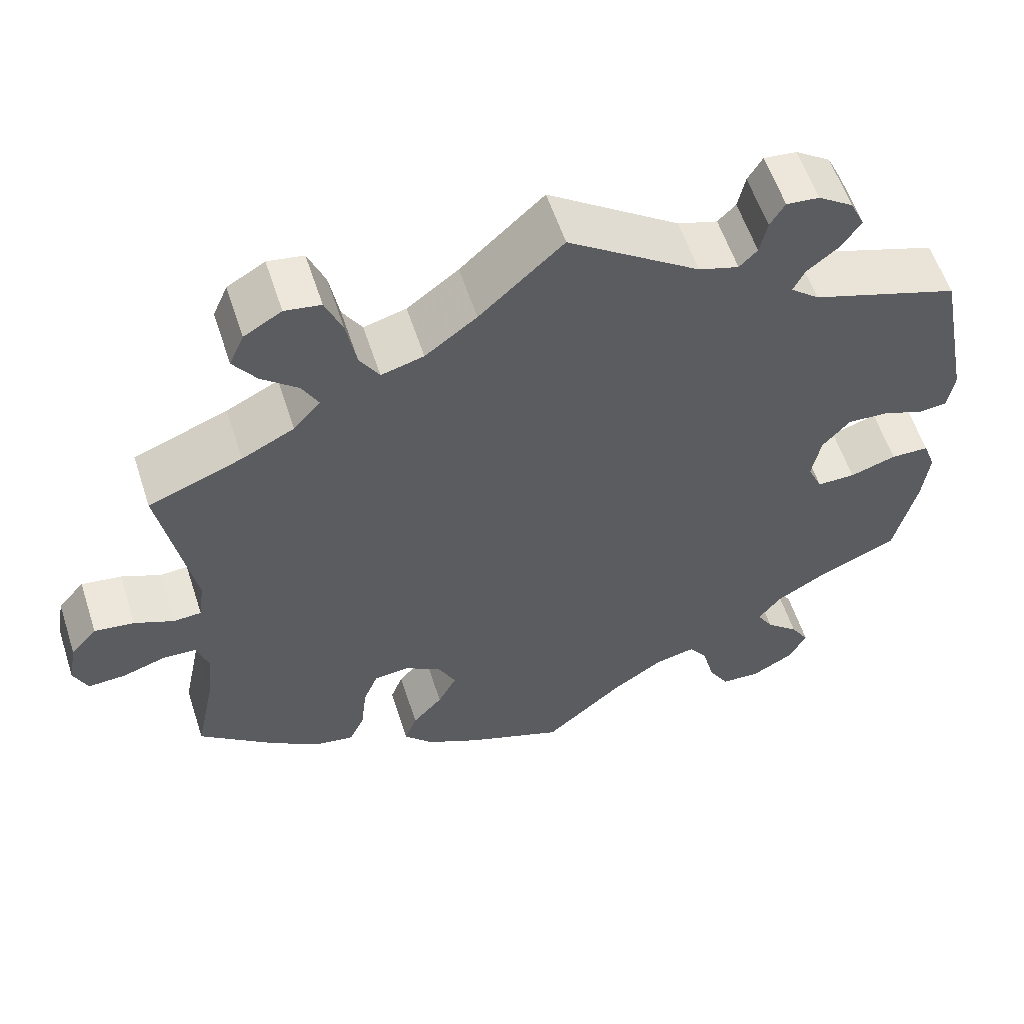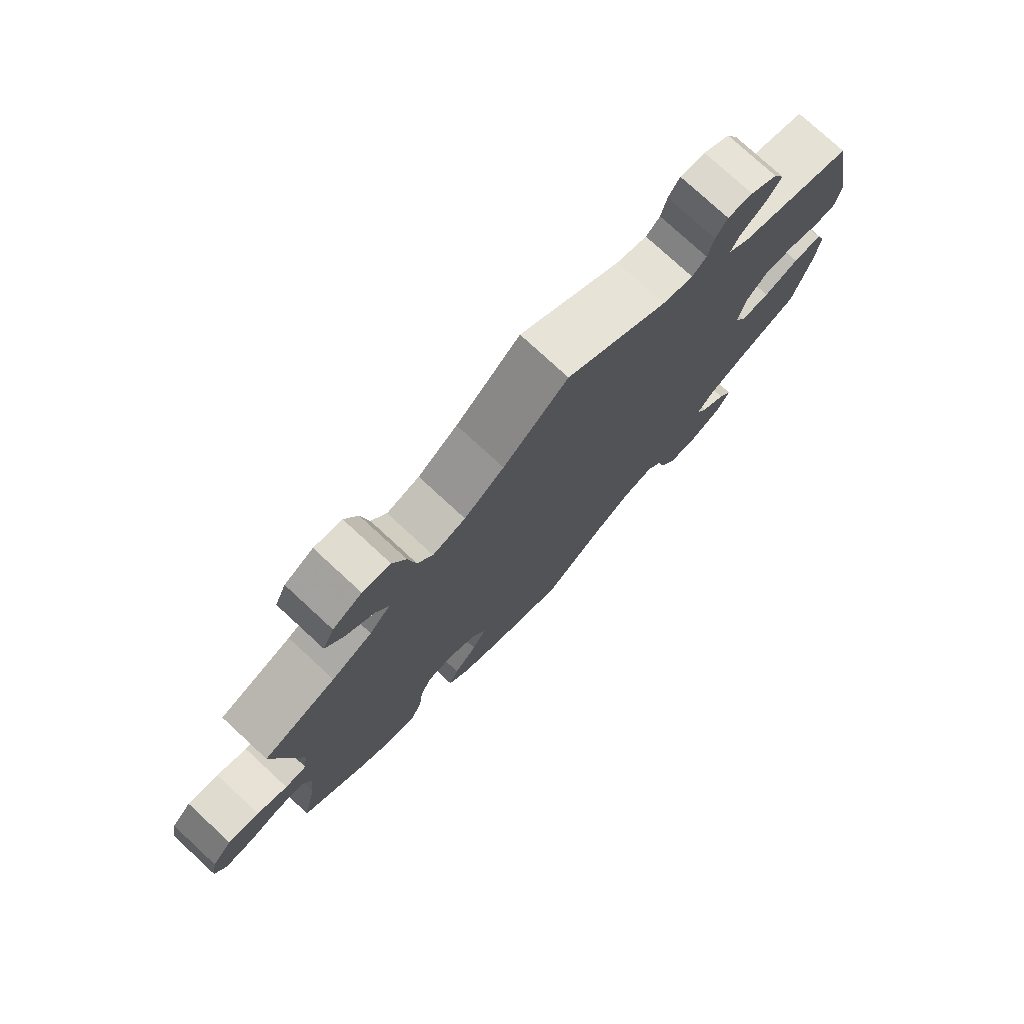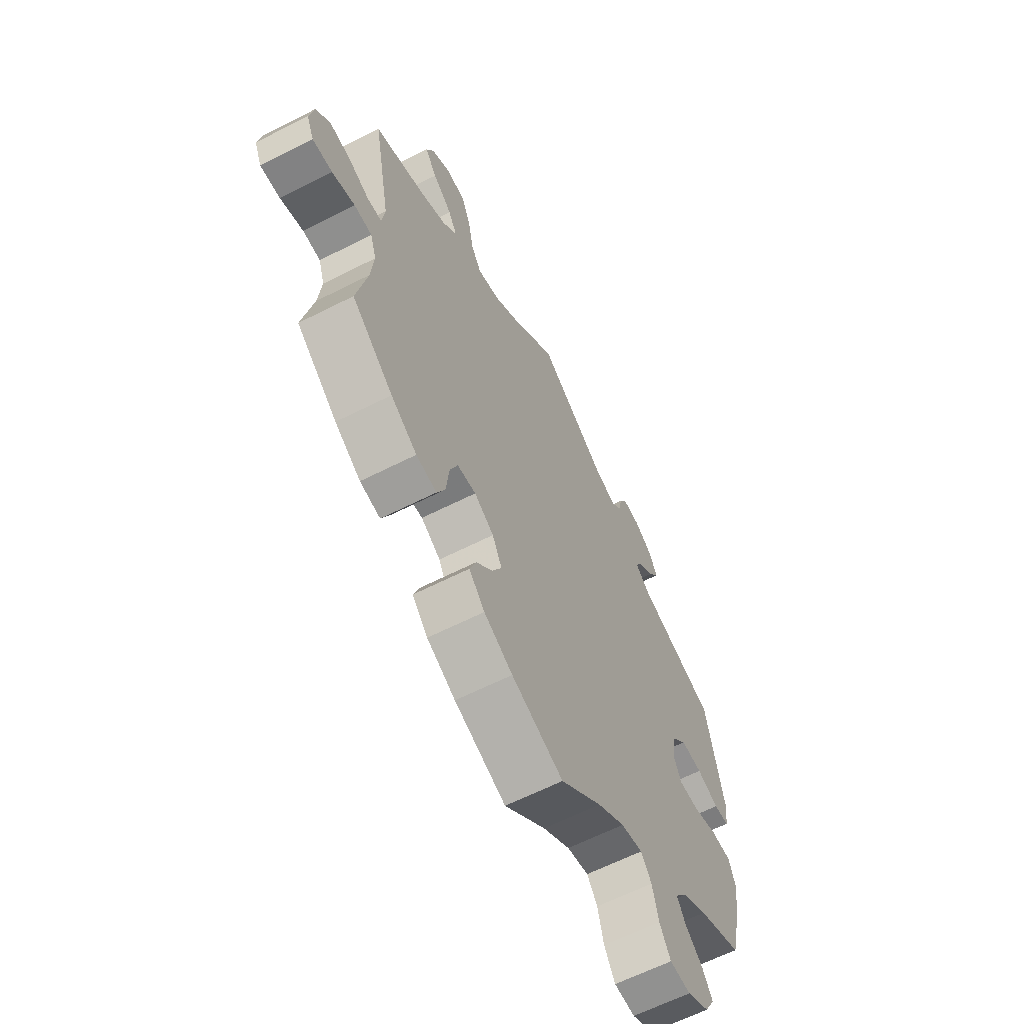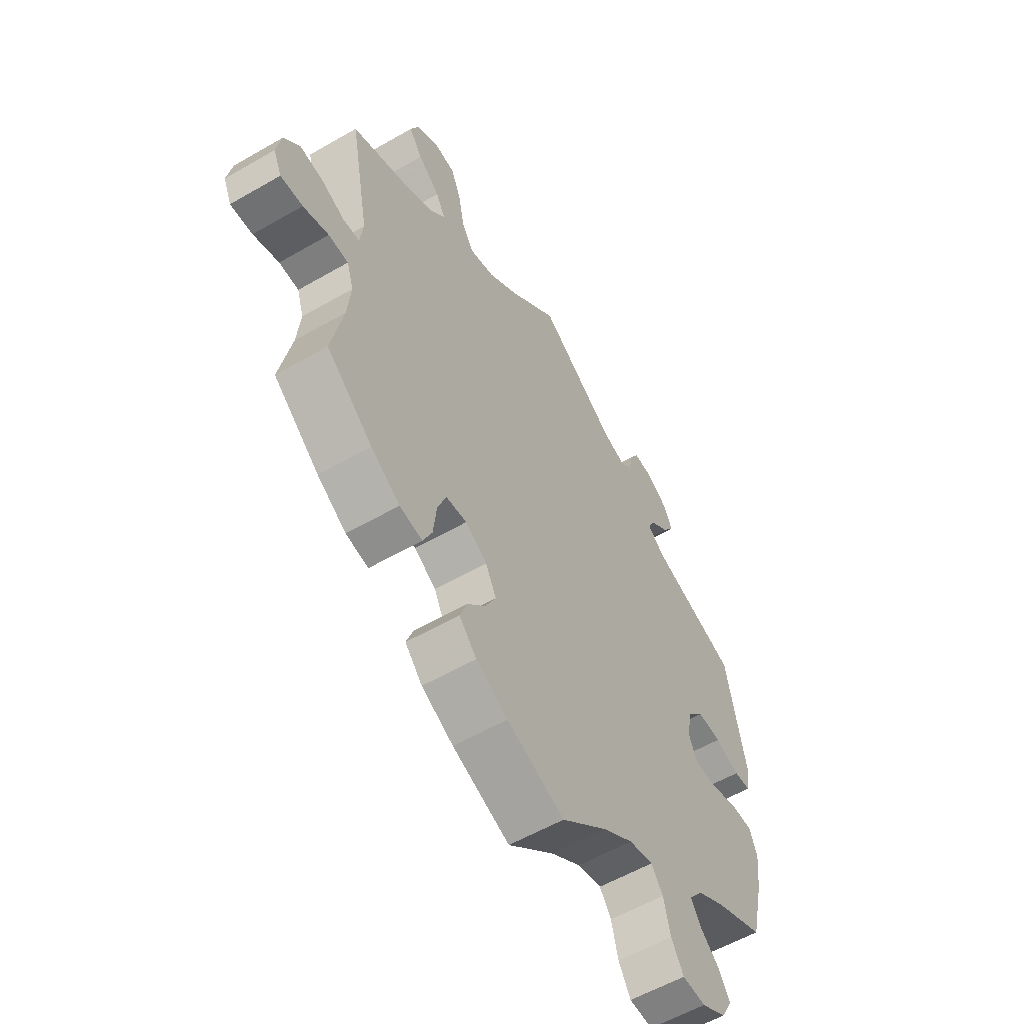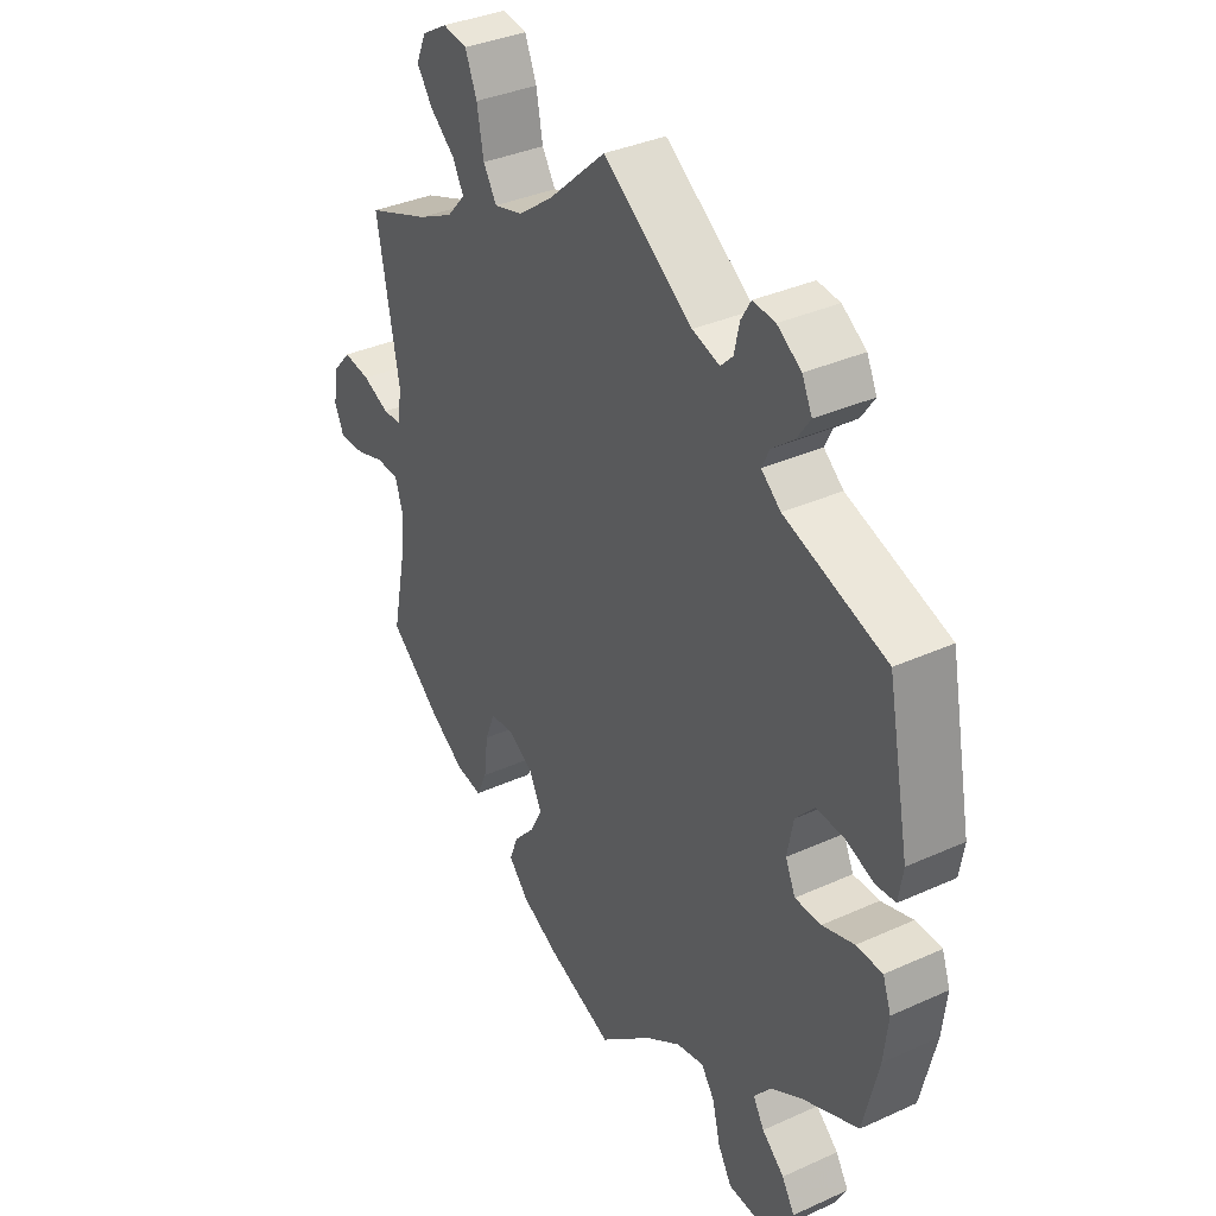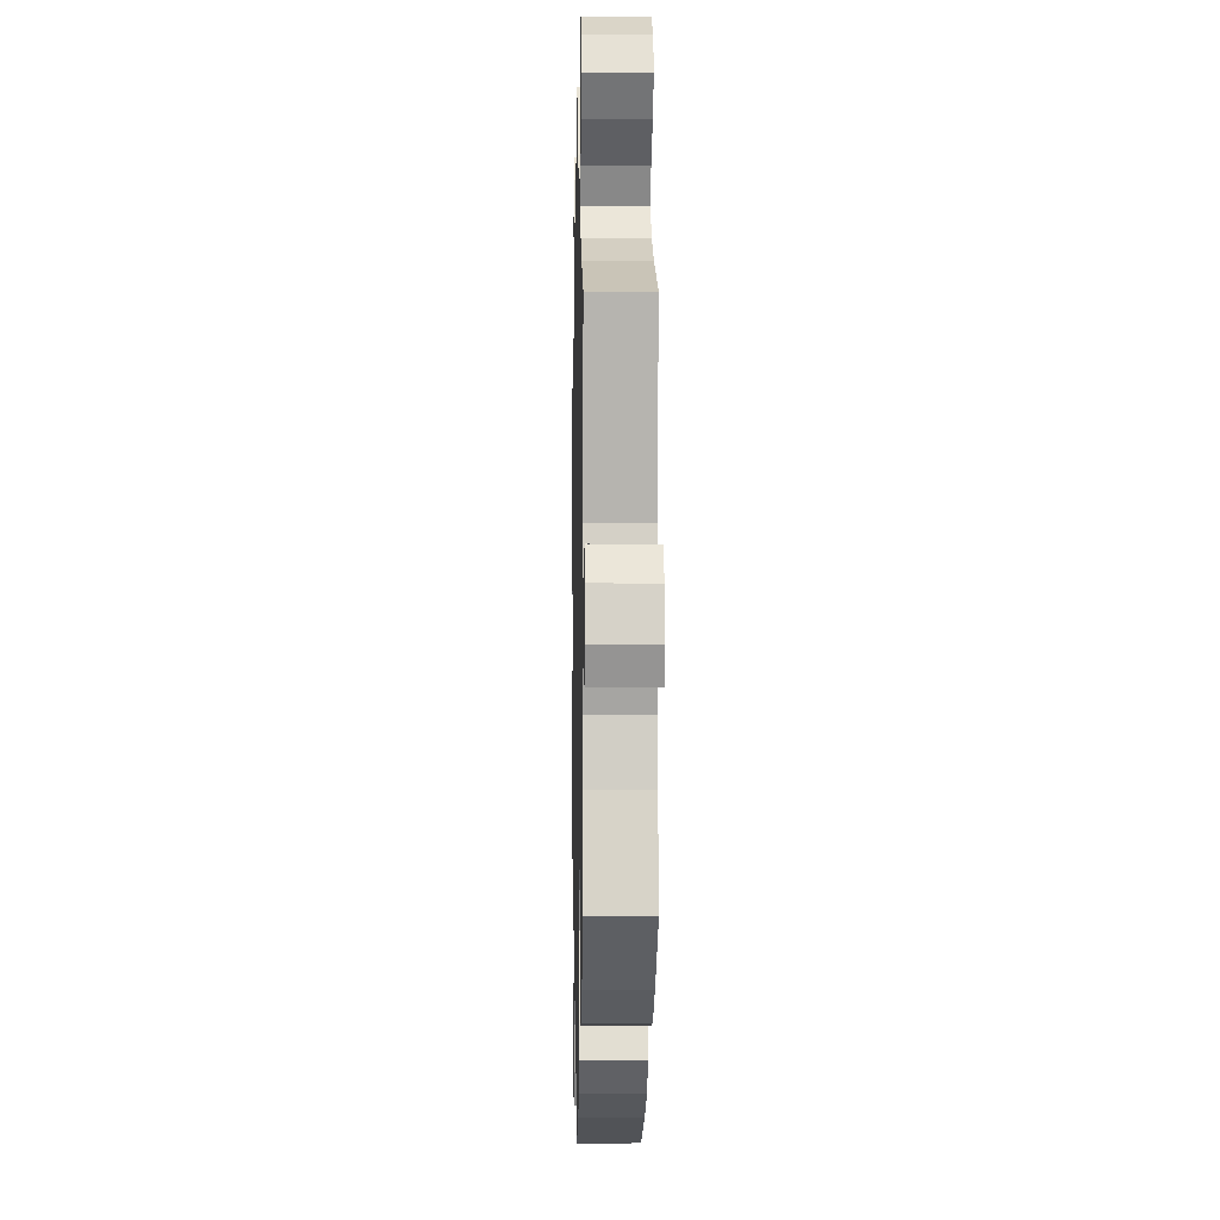
<metadata>
{"format":"obj","ext":"obj","renderer":"f3d","projection":"perspective","resolution":1024,"background":"white","views":[{"elev":57.7,"azim":-18.0,"up":"+Z"},{"elev":77.0,"azim":-47.3,"up":"+Z"},{"elev":-62.9,"azim":-62.8,"up":"+Z"},{"elev":-57.2,"azim":-59.0,"up":"+Z"},{"elev":35.6,"azim":59.1,"up":"+Z"},{"elev":-1.1,"azim":-91.3,"up":"+Z"}]}
</metadata>
<code>
v 0.161 0.07 0.466
v 0.21 0.07 0.451
v 0.232 0.07 0.473
v 0.241 0.07 0.515
v 0.259 0.07 0.545
v 0.299 0.07 0.541
v 0.342 0.07 0.512
v 0.36 0.07 0.474
v 0.336 0.07 0.439
v 0.297 0.07 0.408
v 0.283 0.07 0.379
v 0.318 0.07 0.35
v 0.5 0.07 0.289
v 0.54 0.07 0.085
v 0.532 0.07 0.035
v 0.497 0.07 0.032
v 0.446 0.07 0.051
v 0.396 0.07 0.054
v 0.362 0.07 0.016
v 0.351 0.07 -0.041
v 0.369 0.07 -0.081
v 0.416 0.07 -0.081
v 0.473 0.07 -0.063
v 0.52 0.07 -0.064
v 0.535 0.07 -0.106
v 0.527 0.07 -0.175
v 0.5 0.07 -0.289
v 0.398 0.07 -0.334
v 0.34 0.07 -0.368
v 0.312 0.07 -0.404
v 0.332 0.07 -0.438
v 0.372 0.07 -0.473
v 0.395 0.07 -0.511
v 0.372 0.07 -0.552
v 0.321 0.07 -0.58
v 0.273 0.07 -0.577
v 0.248 0.07 -0.534
v 0.234 0.07 -0.477
v 0.21 0.07 -0.443
v 0.16 0.07 -0.454
v 0.097 0.07 -0.496
v 0.001 0.07 -0.578
v -0.118 0.07 -0.532
v -0.184 0.07 -0.498
v -0.22 0.07 -0.459
v -0.205 0.07 -0.419
v -0.168 0.07 -0.378
v -0.145 0.07 -0.334
v -0.167 0.07 -0.29
v -0.212 0.07 -0.262
v -0.255 0.07 -0.266
v -0.273 0.07 -0.311
v -0.28 0.07 -0.373
v -0.299 0.07 -0.414
v -0.346 0.07 -0.406
v -0.406 0.07 -0.367
v -0.501 0.07 -0.289
v -0.477 0.07 -0.173
v -0.47 0.07 -0.104
v -0.484 0.07 -0.06
v -0.525 0.07 -0.058
v -0.578 0.07 -0.075
v -0.624 0.07 -0.077
v -0.641 0.07 -0.039
v -0.631 0.07 0.015
v -0.599 0.07 0.051
v -0.55 0.07 0.044
v -0.502 0.07 0.023
v -0.468 0.07 0.025
v -0.461 0.07 0.076
v -0.501 0.07 0.289
v -0.386 0.07 0.333
v -0.322 0.07 0.365
v -0.289 0.07 0.402
v -0.309 0.07 0.439
v -0.354 0.07 0.477
v -0.382 0.07 0.517
v -0.364 0.07 0.558
v -0.318 0.07 0.585
v -0.274 0.07 0.578
v -0.253 0.07 0.527
v -0.241 0.07 0.463
v -0.217 0.07 0.424
v -0.165 0.07 0.438
v -0.102 0.07 0.485
v 0 0.07 0.578
v 0.161 0 0.466
v 0.21 0 0.451
v 0.232 0 0.473
v 0.241 0 0.515
v 0.259 0 0.545
v 0.299 0 0.541
v 0.342 0 0.512
v 0.36 0 0.474
v 0.336 0 0.439
v 0.297 0 0.408
v 0.283 0 0.379
v 0.318 0 0.35
v 0.5 0 0.289
v 0.54 0 0.085
v 0.532 0 0.035
v 0.497 0 0.032
v 0.446 0 0.051
v 0.396 0 0.054
v 0.362 0 0.016
v 0.351 0 -0.041
v 0.369 0 -0.081
v 0.416 0 -0.081
v 0.473 0 -0.063
v 0.52 0 -0.064
v 0.535 0 -0.106
v 0.527 0 -0.175
v 0.5 0 -0.289
v 0.398 0 -0.334
v 0.34 0 -0.368
v 0.312 0 -0.404
v 0.332 0 -0.438
v 0.372 0 -0.473
v 0.395 0 -0.511
v 0.372 0 -0.552
v 0.321 0 -0.58
v 0.273 0 -0.577
v 0.248 0 -0.534
v 0.234 0 -0.477
v 0.21 0 -0.443
v 0.16 0 -0.454
v 0.097 0 -0.496
v 0.001 0 -0.578
v -0.118 0 -0.532
v -0.184 0 -0.498
v -0.22 0 -0.459
v -0.205 0 -0.419
v -0.168 0 -0.378
v -0.145 0 -0.334
v -0.167 0 -0.29
v -0.212 0 -0.262
v -0.255 0 -0.266
v -0.273 0 -0.311
v -0.28 0 -0.373
v -0.299 0 -0.414
v -0.346 0 -0.406
v -0.406 0 -0.367
v -0.501 0 -0.289
v -0.477 0 -0.173
v -0.47 0 -0.104
v -0.484 0 -0.06
v -0.525 0 -0.058
v -0.578 0 -0.075
v -0.624 0 -0.077
v -0.641 0 -0.039
v -0.631 0 0.015
v -0.599 0 0.051
v -0.55 0 0.044
v -0.502 0 0.023
v -0.468 0 0.025
v -0.461 0 0.076
v -0.501 0 0.289
v -0.386 0 0.333
v -0.322 0 0.365
v -0.289 0 0.402
v -0.309 0 0.439
v -0.354 0 0.477
v -0.382 0 0.517
v -0.364 0 0.558
v -0.318 0 0.585
v -0.274 0 0.578
v -0.253 0 0.527
v -0.241 0 0.463
v -0.217 0 0.424
v -0.165 0 0.438
v -0.102 0 0.485
v 0 0 0.578
f 85 86 1
f 84 85 1 2
f 83 84 2
f 79 80 81 82
f 79 82 83
f 78 79 83
f 75 76 77 78
f 74 75 78 83
f 73 74 83 2
f 70 71 72
f 69 70 72 73
f 65 66 67 68
f 65 68 69
f 64 65 69
f 61 62 63 64
f 60 61 64 69
f 59 60 69 73
f 55 56 57 58
f 52 53 54 55
f 51 52 55 58
f 50 51 58 59
f 44 45 46 47
f 44 47 48
f 41 42 43 44
f 40 41 44 48
f 39 40 48 49
f 35 36 37 38
f 35 38 39
f 34 35 39
f 31 32 33 34
f 30 31 34 39
f 29 30 39 49
f 25 26 27 28
f 22 23 24 25
f 21 22 25 28
f 20 21 28 29
f 14 15 16 17
f 12 13 14 17
f 11 12 17 18
f 7 8 9 10
f 7 10 11
f 6 7 11
f 3 4 5 6
f 3 6 11
f 2 3 11 18
f 50 59 73 2
f 20 29 49 50
f 19 20 50 2
f 2 18 19
f 87 172 171
f 88 87 171 170
f 88 170 169
f 168 167 166 165
f 169 168 165
f 169 165 164
f 164 163 162 161
f 169 164 161 160
f 88 169 160 159
f 158 157 156
f 159 158 156 155
f 154 153 152 151
f 155 154 151
f 155 151 150
f 150 149 148 147
f 155 150 147 146
f 159 155 146 145
f 144 143 142 141
f 141 140 139 138
f 144 141 138 137
f 145 144 137 136
f 133 132 131 130
f 134 133 130
f 130 129 128 127
f 134 130 127 126
f 135 134 126 125
f 124 123 122 121
f 125 124 121
f 125 121 120
f 120 119 118 117
f 125 120 117 116
f 135 125 116 115
f 114 113 112 111
f 111 110 109 108
f 114 111 108 107
f 115 114 107 106
f 103 102 101 100
f 103 100 99 98
f 104 103 98 97
f 96 95 94 93
f 97 96 93
f 97 93 92
f 92 91 90 89
f 97 92 89
f 104 97 89 88
f 88 159 145 136
f 136 135 115 106
f 88 136 106 105
f 105 104 88
f 1 87 88 2
f 2 88 89 3
f 3 89 90 4
f 4 90 91 5
f 5 91 92 6
f 6 92 93 7
f 7 93 94 8
f 8 94 95 9
f 9 95 96 10
f 10 96 97 11
f 11 97 98 12
f 12 98 99 13
f 13 99 100 14
f 14 100 101 15
f 15 101 102 16
f 16 102 103 17
f 17 103 104 18
f 18 104 105 19
f 19 105 106 20
f 20 106 107 21
f 21 107 108 22
f 22 108 109 23
f 23 109 110 24
f 24 110 111 25
f 25 111 112 26
f 26 112 113 27
f 27 113 114 28
f 28 114 115 29
f 29 115 116 30
f 30 116 117 31
f 31 117 118 32
f 32 118 119 33
f 33 119 120 34
f 34 120 121 35
f 35 121 122 36
f 36 122 123 37
f 37 123 124 38
f 38 124 125 39
f 39 125 126 40
f 40 126 127 41
f 41 127 128 42
f 42 128 129 43
f 43 129 130 44
f 44 130 131 45
f 45 131 132 46
f 46 132 133 47
f 47 133 134 48
f 48 134 135 49
f 49 135 136 50
f 50 136 137 51
f 51 137 138 52
f 52 138 139 53
f 53 139 140 54
f 54 140 141 55
f 55 141 142 56
f 56 142 143 57
f 57 143 144 58
f 58 144 145 59
f 59 145 146 60
f 60 146 147 61
f 61 147 148 62
f 62 148 149 63
f 63 149 150 64
f 64 150 151 65
f 65 151 152 66
f 66 152 153 67
f 67 153 154 68
f 68 154 155 69
f 69 155 156 70
f 70 156 157 71
f 71 157 158 72
f 72 158 159 73
f 73 159 160 74
f 74 160 161 75
f 75 161 162 76
f 76 162 163 77
f 77 163 164 78
f 78 164 165 79
f 79 165 166 80
f 80 166 167 81
f 81 167 168 82
f 82 168 169 83
f 83 169 170 84
f 84 170 171 85
f 85 171 172 86
f 86 172 87 1

</code>
